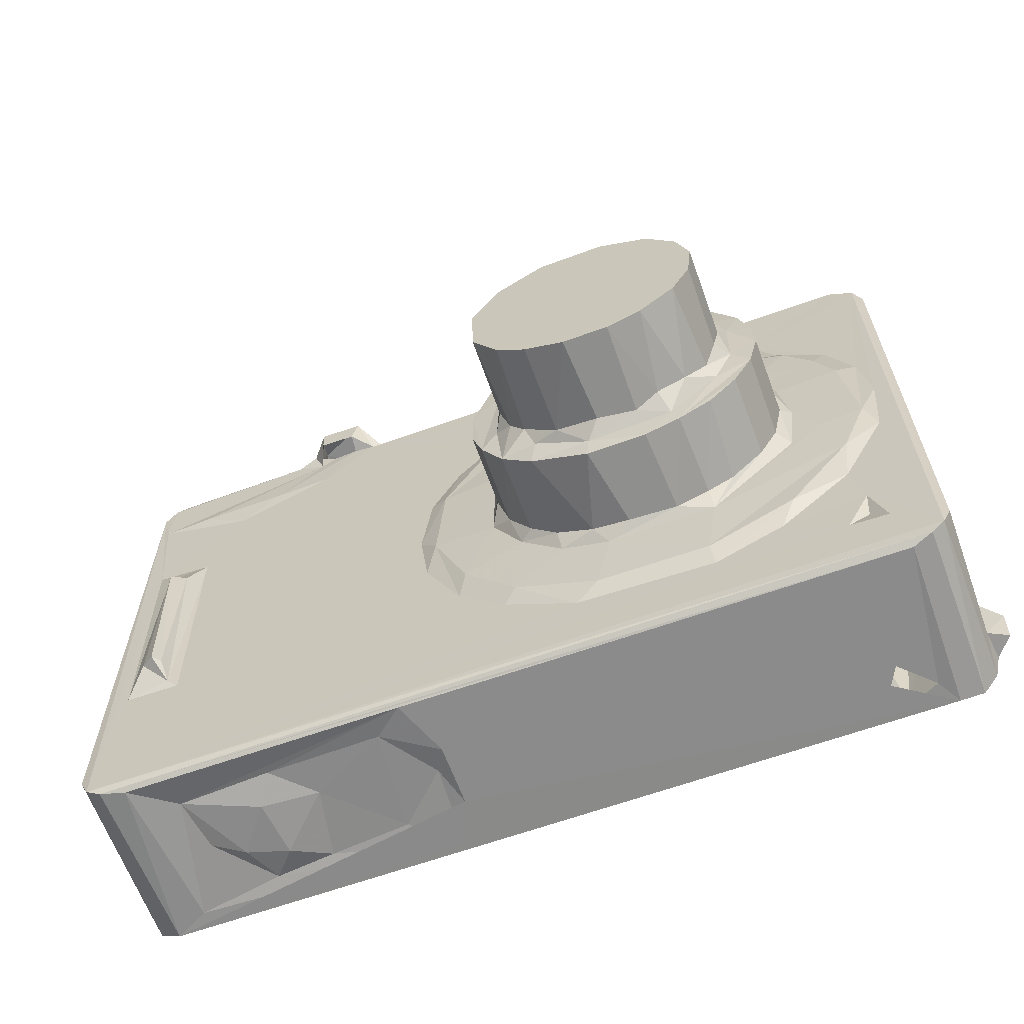
<metadata>
{"format":"obj","ext":"obj","renderer":"f3d","projection":"perspective","resolution":1024,"background":"white","views":[{"elev":-63.9,"azim":19.8,"up":"+Z"}]}
</metadata>
<code>
v 78.08 103.5 6.673
v 82.14 104.1 4.394
v 89.11 105.5 3.555
v 75.22 104.2 12.84
v 97.86 103.5 51.51
v 82.53 103.5 51.85
v 95 102.5 53.94
v 81.48 103.5 126.2
v 75.7 103.7 171.6
v 90.94 97.37 61.76
v 87.04 99.98 62.93
v 85.63 102.2 120.3
v 89.44 97.21 112
v 93.1 99.35 61.54
v 97.26 103.5 124.9
v 167.1 105.5 3.629
v 233.7 105.7 3.655
v 173.5 103.5 71.82
v 171 103.5 91.47
v 184 103.5 50.86
v 197.6 103.5 37.49
v 218 103.5 25.75
v 186.4 101.4 58.93
v 201.3 101.5 41.56
v 176.7 101.4 82.83
v 173.8 103.5 114.6
v 198 74.47 86.72
v 201 74.19 76.48
v 197.9 74.34 100
v 197.8 96.18 87.42
v 195.1 100.3 80.5
v 203.8 100.2 65.07
v 201.1 97.41 76.03
v 197.7 97.24 101.1
v 195.5 100.4 113.6
v 78.39 103.4 160.6
v 93.47 100 113.8
v 106.5 103.5 151.6
v 93.38 102.8 160.4
v 79.3 103.5 176.3
v 83.81 104.1 178.5
v 117.9 102.8 160.5
v 132.5 103.6 174.9
v 124.2 103.6 178.5
v 150.3 103.5 177.4
v 182.5 103.5 131.9
v 134.7 102.8 161.5
v 144.1 103.5 178.3
v 129.7 102.9 182.2
v 134.2 98.51 180
v 133.9 98.38 187
v 133.4 99.78 185
v 131.9 103.6 181
v 132.5 105.2 186.8
v 136.5 103.9 178.6
v 144.3 98.62 179.9
v 146.2 98.48 187
v 143.1 100.3 186.8
v 149.7 104.9 184.1
v 152.7 104.1 178.6
v 178.8 101.5 112.8
v 198.4 103.6 147.2
v 199.7 98.17 108.1
v 201.3 98.86 114.4
v 193.3 101.3 137.9
v 204.9 101.2 139.6
v 129.6 107.4 187
v 83.73 154 3.906
v 77.98 154.3 6.9
v 93.16 149.1 4.077
v 100.7 115.1 5.814
v 103.4 130 5.298
v 121.7 121.8 3.184
v 112.2 134.3 3.561
v 116.9 145.3 4.906
v 75.21 154.2 12.92
v 75.22 154.2 105.8
v 75.16 142.6 116.5
v 84.52 154.3 34.09
v 82.41 154.3 73.16
v 88.93 155.5 41.82
v 121.4 154.7 34.65
v 119.6 154.3 18.42
v 97.64 155.6 48.68
v 123 155.6 41.36
v 112.4 155.7 50.04
v 105 157.6 55.1
v 91.84 155.6 71.44
v 85.9 154.6 94.68
v 106.7 155.6 64.97
v 118.4 155.5 72.29
v 116.3 154.3 84.18
v 118.4 154.2 102.7
v 126.6 113.5 5.387
v 123.6 137.4 3.086
v 137.4 124 5.25
v 133.6 143.7 5.296
v 158.7 112.8 4.826
v 156.1 141.6 5.221
v 168.8 151.2 3.701
v 169.8 128.2 5.078
v 173.5 121.5 3.629
v 173.5 138.9 3.631
v 306.3 153.3 3.612
v 126.5 156.7 28.02
v 142.9 154.3 18.33
v 137.6 156.8 28
v 133.8 154.3 67.37
v 144.2 154.3 37.59
v 124.4 156.7 92.77
v 136.4 156.7 92.09
v 143.2 154.3 85.23
v 139 154.2 104
v 171.2 154.3 145.6
v 172 154.3 20.73
v 175.5 155.7 25.84
v 182.6 156.8 20.41
v 181.1 154.5 16.46
v 178.6 160.2 27.81
v 184.8 159.9 22.39
v 212.8 160.5 50.39
v 214.4 160.8 22.3
v 190.9 160.3 55.78
v 175.1 155.5 148
v 193 157.7 57.95
v 196.1 156.3 60.85
v 178.6 160.2 148.5
v 196.1 156.3 134.6
v 193.3 157.7 137.9
v 75.19 107.9 115.9
v 73.94 116 124.1
v 74.35 113.6 157.5
v 73.86 139.5 132.4
v 74.07 138.3 156.3
v 74.27 139.5 144.7
v 75.18 144.9 133
v 79.55 143.2 135.5
v 75.31 148.1 145.2
v 79.95 143.3 143.6
v 75.33 154.3 169.5
v 78.55 154.3 175.9
v 84.46 154.3 178.6
v 114.3 126.2 178.6
v 117.6 114.8 178.7
v 118.1 143.1 178.6
v 86.18 155.1 110.4
v 96.59 154.3 118.6
v 83.78 154.3 132.3
v 94.09 155.6 125.3
v 91.01 156.7 131.4
v 84.72 154.3 153.6
v 87.3 156 136.9
v 90.27 161.3 138.9
v 117.5 154.4 118.4
v 93.84 161.5 131.3
v 102.4 161.5 125.3
v 102.3 155.8 121.3
v 114.6 158.8 122.8
v 125.7 161.5 130.1
v 88.36 155.9 152.3
v 90.54 161.5 150.5
v 98.51 154.4 166.2
v 99.75 161.3 161.4
v 117.3 161.5 162.6
v 129.8 152.8 178.7
v 114.5 156 165.9
v 120.2 154.6 166.7
v 127.2 112.5 180.6
v 121.7 117.6 181.3
v 117.7 129.2 181.2
v 123 119.1 186.9
v 123.3 121.3 180.7
v 122.2 122.1 186
v 123.3 133 179.1
v 129.5 113.3 184.6
v 132.6 118.8 178.6
v 128.5 115.5 181.4
v 125.8 118.1 185.4
v 119.7 129.1 186.8
v 121.8 137.7 182.2
v 122.7 143.2 181.7
v 132 144.6 178.7
v 126.3 145.4 182.7
v 130.9 149.1 182
v 135.6 149.9 184
v 148.6 117.5 178.6
v 150 113.7 181.5
v 153.1 111.4 179.2
v 154.5 118.3 185.3
v 159.6 122 181.5
v 157.6 125.1 180.8
v 146.1 145.2 178.9
v 152.2 137.6 178.7
v 158.6 136.3 181.6
v 152.2 143.2 180.9
v 146.2 148.7 184.8
v 153.9 141.6 185
v 151.7 148.1 181.2
v 153.1 144.9 186.7
v 157.3 140.7 182.8
v 152.8 154.1 178.6
v 123.5 156.7 113.7
v 134.9 156.8 113.8
v 129.7 154.3 125.8
v 123.4 157.2 126.8
v 143.3 154.3 123
v 131 156 135.2
v 124.3 157.5 159.6
v 128.6 161.4 150.5
v 129.6 157.1 152.7
v 133.5 154.4 159.3
v 164.9 154.3 173.8
v 158.2 154.3 151.9
v 158.2 154.5 164.2
v 144.4 150.6 181.9
v 308.5 154.3 178.6
v 163.8 122.1 178.6
v 157.1 124.6 186.6
v 158.8 136.4 186.6
v 197.4 131.7 178.6
v 162.5 140.5 178.8
v 199.2 160.2 140.3
v 191 159.8 134.8
v 163.4 156.4 153.7
v 162.8 160.2 159.1
v 171.3 160.6 153.8
v 168.6 159.9 168.6
v 173.3 160.8 165.9
v 176.3 165.3 157.5
v 176.4 165.2 162.2
v 195.5 160.4 153.4
v 192.8 164.8 157.5
v 192.9 164.7 162
v 200.8 160 166.7
v 235.6 154.7 173.5
v 233.2 157.1 170.4
v 213.2 160.7 168.1
v 228.9 160.5 168.5
v 125.4 131.3 189.1
v 129 112.3 186.9
v 130.5 118.5 189.3
v 132.1 119.9 187.4
v 131.6 135.3 187.8
v 138.6 129.7 190.8
v 150.9 127.1 189.8
v 122.7 141.6 187
v 124.9 140.8 186.8
v 130.5 140.5 189.4
v 141.4 137.3 189.7
v 139.5 150.6 186.8
v 148.1 114 187
v 145.8 123.2 187.8
v 147.8 118.2 189.5
v 150.3 111.6 186.8
v 158.5 122 186.8
v 146.3 143.2 187.1
v 143.8 143 189.2
v 151.2 136.4 189.2
v 156.1 136.3 186.9
v 306.5 105.6 3.703
v 312.2 103.7 5.033
v 315.9 103.5 8.423
v 216.2 44.8 70.46
v 209.1 44.8 82.25
v 210.9 70.63 78.01
v 215.3 70.08 71.22
v 224.7 70.12 63.56
v 208.6 44.79 101.6
v 208.2 69.39 86.32
v 208.2 70.72 101
v 224.3 44.83 64.07
v 235.2 44.8 60.19
v 247.8 44.81 60.4
v 257.3 44.79 64.2
v 236.7 69.01 59.97
v 247.6 70.39 60.13
v 224.9 101.4 30.55
v 215.6 100.4 53.36
v 229.3 100.2 48.41
v 231.8 74.31 51.28
v 236.2 96.88 50.79
v 248.4 74.26 51.4
v 256.8 103.5 23.89
v 225.6 97.33 53.06
v 256.1 101.5 30.31
v 259.6 100.3 49.05
v 249.8 97.69 51.33
v 207.1 74.62 66.52
v 207.5 97.35 65.88
v 217.4 72.84 65.6
v 215.7 74.5 58.45
v 215.1 97.73 58.74
v 205.9 73.18 81.99
v 206.6 73.78 109.3
v 232.6 73.43 56.92
v 267.1 44.79 72.63
v 254.6 68.25 62.7
v 262.6 68.88 67.79
v 273.8 44.79 95.89
v 270.3 44.8 107.8
v 272.4 44.8 83
v 268.8 70.51 74.93
v 273.9 69.4 92.6
v 272.3 68.41 82.63
v 258.3 74.14 54.39
v 259.2 97.66 54.59
v 276.2 103.5 32.28
v 292.8 103.5 21.38
v 280.8 101.3 41.2
v 298.8 101.2 64.01
v 296.5 103.5 49.88
v 256.5 73.58 58.9
v 270.6 73.44 72.33
v 267.6 74.37 60.05
v 266.4 97.85 58.48
v 275.3 74.23 68.1
v 280.8 74.18 78.03
v 275.7 97.91 68.19
v 275.8 73.31 83.96
v 276.1 73.11 101.2
v 283.5 74.33 90
v 281 97.74 77.59
v 283.8 97.08 89.94
v 283.1 74.61 100.6
v 293.5 100.6 79.84
v 284.4 100.5 73.3
v 286.8 100.1 92.11
v 299.5 103.6 34.63
v 298.7 105.1 26.9
v 303.7 103.6 20.89
v 318.1 104.5 14.36
v 306.1 101.4 82.94
v 309.4 103.5 75.06
v 311.3 103.4 97.41
v 315.5 103.5 173.6
v 318.2 104.5 168.2
v 216 44.79 115.2
v 229.8 44.8 124.4
v 212.4 68.3 110.4
v 219.4 70.8 118.6
v 248.2 44.81 125.2
v 225.8 68.68 122.5
v 235.6 70.48 125.8
v 203.8 74.15 116.4
v 213.3 74.49 127.2
v 205.8 96.01 119.4
v 214.6 98.17 128.8
v 222.7 74.13 133
v 227.8 73.9 128.7
v 229.7 100.8 149.7
v 223.2 96.09 133.3
v 222.9 100.5 138.9
v 233.3 74.22 136.2
v 256.9 74.26 133.6
v 246.6 74.72 136.4
v 231.2 97.75 136.2
v 246.3 96.44 136.5
v 254.6 100.1 138.5
v 207.3 101.3 149.5
v 215.5 103.5 158.8
v 227.7 101.3 156.5
v 234.6 103.5 158.1
v 269.5 101.4 150.8
v 308.5 103.6 178.5
v 262 44.81 118.6
v 250.6 68.47 124.6
v 259.4 67.81 120.3
v 271.1 68.76 106.4
v 265.2 67.91 115.2
v 253.1 73.07 126.6
v 260 73.13 122.9
v 265.1 72.68 119.1
v 266.1 74.26 128.5
v 256.6 95.05 133.9
v 266.7 94.68 128.1
v 261.8 100.1 134.5
v 270.8 72.93 111.7
v 273.6 74.42 121.4
v 280.1 74.37 111
v 282.9 96.22 101.9
v 279.8 95.59 111.8
v 274.7 94.75 120.2
v 284 100.1 109.8
v 280.5 100.2 116.9
v 269.8 99.9 128.8
v 276.3 100 123
v 278.8 101.4 142
v 297.1 101.5 126.2
v 288.9 101.4 137.4
v 287.1 103.4 143.7
v 279.8 103.5 155.5
v 302.4 101.3 114.1
v 308.5 103.5 116.9
v 300.6 103.5 133.2
v 289.6 144.3 3.647
v 293.1 137.6 3.731
v 313 154.3 5.238
v 294.4 154.3 14.58
v 292.1 155.7 19.07
v 264.2 161.3 23.31
v 264.9 161.2 45.18
v 286.8 156.3 60.21
v 290.5 160.2 55.49
v 292.1 160.2 22.6
v 272 160.3 22.2
v 299.8 139 4.485
v 295.7 137.9 24.36
v 293.5 150.6 4.2
v 302.1 146.5 4.02
v 318.2 141.9 13.22
v 317.5 154.3 11.6
v 291.8 140 24.24
v 290.2 147.1 24.22
v 295.7 144.7 27.64
v 299.8 148.9 24.72
v 302.1 144.6 21.72
v 300 139.7 23.92
v 318.2 142.2 29.34
v 319.3 151.1 14.79
v 318.4 152.2 29.52
v 324 146.7 16.74
v 324.3 146.5 26.69
v 318.2 154.2 167.8
v 295.8 150.5 21.81
v 302.8 156.8 26.87
v 300.7 160.2 27.9
v 306.5 154.4 28.21
v 300.8 160.3 144.5
v 304.1 155.6 145.7
v 287.4 156.3 135.6
v 281.4 139.8 178.6
v 275.5 124.4 178.6
v 208.3 162.6 154.2
v 212.7 160.6 151.4
v 208.2 163.1 163.6
v 224.2 158.3 157.9
v 231.3 160.2 152.6
v 243.2 154.9 156
v 240.6 160.2 152.2
v 236.8 160 165.7
v 242.8 154.3 169.5
v 296 119.5 178.7
v 288.5 127.6 181.3
v 290.4 160.2 139.5
v 298.7 154.3 159
v 293.2 160.2 151.7
v 294.9 155.5 155.2
v 301 130.1 181.1
v 307.5 136.1 178.6
v 314.9 154.3 174.4
v 306.9 154.3 149.7
v 299 157.2 150
f 1 5 6
f 5 7 6
f 4 1 9
f 1 8 9
f 1 6 8
f 11 7 10
f 6 7 11
f 8 6 12
f 11 10 13
f 11 12 6
f 11 13 12
f 7 14 10
f 10 14 13
f 7 5 15
f 2 3 16
f 2 16 17
f 1 18 5
f 15 5 19
f 5 18 19
f 1 20 18
f 20 1 21
f 20 24 23
f 24 20 21
f 18 25 19
f 27 28 29
f 27 29 30
f 25 20 23
f 25 18 20
f 23 24 32
f 23 32 31
f 23 31 25
f 27 30 33
f 30 29 34
f 30 31 33
f 30 34 31
f 9 8 36
f 13 14 37
f 14 7 37
f 37 7 15
f 13 37 12
f 12 37 15
f 12 15 8
f 36 38 39
f 9 36 40
f 36 8 38
f 8 15 38
f 38 42 39
f 39 43 36
f 36 43 40
f 43 44 40
f 40 44 41
f 15 45 38
f 19 26 15
f 15 26 45
f 38 47 42
f 39 42 43
f 42 48 43
f 42 47 48
f 50 51 49
f 44 43 49
f 50 53 52
f 50 43 53
f 50 49 43
f 38 45 47
f 47 45 48
f 43 55 53
f 50 57 51
f 50 56 57
f 50 58 56
f 50 52 58
f 43 48 55
f 48 45 56
f 56 59 48
f 56 58 59
f 56 45 57
f 25 61 19
f 61 26 19
f 26 46 45
f 61 25 35
f 34 29 63
f 25 31 35
f 35 31 34
f 35 34 63
f 35 63 64
f 61 46 26
f 61 65 46
f 65 62 46
f 65 61 66
f 65 66 62
f 46 62 45
f 51 67 49
f 52 53 54
f 52 54 58
f 45 60 57
f 2 68 3
f 1 68 2
f 1 69 68
f 68 70 3
f 72 74 71
f 3 70 71
f 71 70 72
f 70 75 72
f 72 75 74
f 4 69 1
f 4 76 69
f 4 77 76
f 76 80 69
f 69 80 79
f 76 77 80
f 79 80 81
f 79 81 82
f 69 82 83
f 69 79 82
f 82 81 85
f 81 84 85
f 84 87 86
f 84 86 85
f 80 88 81
f 80 77 89
f 84 90 87
f 84 81 90
f 81 88 90
f 88 91 90
f 87 90 86
f 80 92 88
f 80 89 92
f 88 92 91
f 89 93 92
f 3 71 16
f 71 94 16
f 71 73 94
f 71 74 73
f 94 73 96
f 73 95 96
f 73 74 95
f 74 75 95
f 95 75 97
f 16 94 98
f 94 96 98
f 96 99 98
f 96 95 97
f 96 97 99
f 99 97 100
f 75 100 97
f 75 70 100
f 70 68 100
f 98 102 16
f 98 101 102
f 98 99 101
f 101 100 103
f 101 99 100
f 102 17 16
f 101 103 102
f 17 102 103
f 17 103 104
f 100 68 103
f 103 68 104
f 82 105 83
f 69 83 106
f 83 105 106
f 105 82 107
f 85 108 82
f 106 105 107
f 107 109 106
f 107 82 109
f 82 108 109
f 86 90 91
f 86 91 85
f 85 91 108
f 93 110 92
f 91 92 108
f 92 110 111
f 92 112 108
f 92 111 112
f 111 113 112
f 69 106 115
f 106 109 115
f 115 116 117
f 109 108 115
f 115 118 69
f 115 117 118
f 116 119 117
f 119 120 117
f 120 119 122
f 119 121 122
f 119 123 121
f 108 112 114
f 108 114 115
f 115 114 116
f 114 124 116
f 116 127 119
f 127 123 119
f 125 128 126
f 125 129 128
f 4 78 77
f 4 130 78
f 130 131 78
f 130 132 131
f 78 131 133
f 131 134 133
f 134 135 133
f 133 136 78
f 78 136 77
f 133 137 136
f 136 137 138
f 137 139 138
f 4 132 130
f 4 9 132
f 132 134 131
f 132 9 140
f 132 140 134
f 40 41 141
f 133 139 137
f 133 135 139
f 135 138 139
f 135 134 138
f 138 134 140
f 9 40 141
f 140 9 141
f 41 142 141
f 41 44 143
f 44 144 143
f 41 143 142
f 143 145 142
f 89 77 146
f 77 148 146
f 146 149 147
f 146 148 149
f 148 150 149
f 77 140 148
f 140 151 148
f 148 152 150
f 146 147 89
f 89 147 154
f 89 154 93
f 149 150 155
f 149 155 156
f 147 149 157
f 149 156 157
f 150 153 155
f 150 152 153
f 157 156 158
f 147 158 154
f 147 157 158
f 136 138 77
f 138 140 77
f 148 160 152
f 148 151 160
f 152 160 161
f 151 140 162
f 152 161 153
f 140 141 162
f 160 151 162
f 160 163 161
f 160 162 163
f 153 161 155
f 155 164 156
f 155 161 164
f 161 163 164
f 162 164 163
f 162 166 164
f 166 162 167
f 162 141 167
f 144 44 168
f 144 168 169
f 144 169 143
f 143 169 170
f 172 174 173
f 44 49 168
f 169 168 171
f 53 175 54
f 53 55 176
f 53 177 175
f 177 178 175
f 53 176 177
f 172 178 177
f 172 177 176
f 143 170 145
f 174 180 173
f 145 170 181
f 172 176 174
f 174 176 182
f 180 182 183
f 180 174 182
f 182 185 183
f 55 48 186
f 55 186 176
f 48 187 186
f 48 59 187
f 187 189 191
f 187 191 186
f 182 176 192
f 182 192 185
f 186 193 176
f 176 193 192
f 186 194 193
f 186 191 194
f 192 193 195
f 192 195 196
f 198 199 200
f 154 202 93
f 93 202 203
f 93 203 113
f 202 154 204
f 202 204 203
f 158 205 154
f 205 158 159
f 158 156 159
f 154 205 204
f 204 206 203
f 205 207 204
f 205 159 207
f 111 110 113
f 110 93 113
f 203 206 113
f 113 206 112
f 112 206 114
f 206 204 114
f 166 208 164
f 156 164 209
f 207 209 210
f 207 210 211
f 208 211 210
f 210 209 208
f 156 209 159
f 207 159 209
f 164 208 209
f 166 167 208
f 142 145 165
f 167 141 212
f 141 142 212
f 165 201 142
f 208 167 211
f 167 212 211
f 145 181 165
f 181 184 165
f 207 211 204
f 114 204 213
f 211 213 204
f 211 212 213
f 165 184 215
f 165 215 201
f 185 192 196
f 213 212 214
f 212 142 216
f 142 201 216
f 198 201 215
f 60 217 188
f 188 217 190
f 191 218 194
f 190 221 219
f 221 200 219
f 190 217 221
f 194 195 193
f 194 197 195
f 200 221 198
f 198 221 201
f 217 220 221
f 221 220 201
f 217 60 220
f 116 124 127
f 127 222 123
f 129 125 223
f 125 123 223
f 123 222 223
f 129 223 222
f 213 224 114
f 114 224 124
f 213 214 224
f 224 214 225
f 225 226 224
f 224 226 124
f 127 124 226
f 225 228 226
f 225 227 228
f 226 228 229
f 228 230 229
f 214 212 227
f 214 227 225
f 127 226 231
f 226 232 231
f 226 229 232
f 229 233 232
f 229 230 233
f 127 231 222
f 232 234 231
f 232 233 234
f 227 212 235
f 227 235 236
f 212 216 235
f 228 233 230
f 233 228 234
f 228 237 234
f 228 227 237
f 236 238 227
f 227 238 237
f 169 179 170
f 169 171 179
f 179 171 239
f 171 168 240
f 171 240 241
f 49 240 168
f 49 67 240
f 54 175 242
f 240 67 241
f 173 178 172
f 171 241 239
f 175 178 242
f 178 173 242
f 173 243 242
f 241 245 239
f 170 179 246
f 180 247 173
f 179 239 246
f 170 246 181
f 173 247 243
f 239 248 246
f 242 243 244
f 239 245 249
f 239 249 248
f 180 183 247
f 181 246 184
f 248 250 246
f 184 246 250
f 183 185 247
f 242 252 251
f 242 251 54
f 67 253 241
f 51 57 67
f 54 251 58
f 241 253 245
f 242 244 252
f 58 251 59
f 57 254 67
f 67 254 253
f 60 188 254
f 60 254 57
f 187 59 251
f 187 251 189
f 254 255 253
f 188 190 255
f 188 255 254
f 251 252 218
f 251 218 189
f 244 243 256
f 248 249 257
f 243 247 256
f 247 185 256
f 248 257 250
f 256 185 196
f 244 256 252
f 249 245 258
f 249 258 257
f 252 259 218
f 252 256 259
f 258 199 257
f 257 199 250
f 259 256 197
f 258 219 199
f 197 196 195
f 197 256 196
f 198 250 199
f 184 250 215
f 215 250 198
f 189 218 191
f 253 255 245
f 190 219 255
f 218 259 194
f 245 255 219
f 245 219 258
f 197 194 259
f 199 219 200
f 2 17 260
f 2 261 1
f 2 260 261
f 261 262 1
f 263 265 266
f 263 266 267
f 264 270 269
f 264 268 270
f 264 265 263
f 271 272 263
f 271 267 272
f 271 263 267
f 263 272 268
f 272 274 268
f 272 267 275
f 272 276 273
f 272 275 276
f 263 268 264
f 1 22 21
f 21 22 24
f 22 277 24
f 277 278 24
f 22 283 277
f 280 284 281
f 277 279 278
f 278 279 284
f 284 279 281
f 277 285 279
f 281 279 287
f 288 28 33
f 266 290 267
f 291 290 288
f 291 288 292
f 288 290 266
f 288 266 265
f 269 265 264
f 265 269 293
f 269 270 293
f 288 293 28
f 28 27 33
f 288 265 293
f 28 293 294
f 294 293 270
f 288 33 289
f 24 278 32
f 32 278 292
f 32 292 289
f 33 32 289
f 32 33 31
f 292 288 289
f 291 292 284
f 280 295 291
f 291 295 290
f 295 267 290
f 291 284 280
f 267 295 275
f 275 295 276
f 280 282 295
f 284 292 278
f 272 273 274
f 274 296 268
f 273 276 297
f 273 297 274
f 274 297 298
f 274 298 296
f 268 296 299
f 296 301 299
f 298 302 296
f 301 303 299
f 296 304 301
f 296 302 304
f 280 281 282
f 1 283 22
f 283 285 277
f 281 287 282
f 282 287 305
f 285 286 279
f 287 279 286
f 286 306 287
f 283 1 307
f 1 308 307
f 1 262 308
f 285 283 309
f 309 283 307
f 286 285 310
f 285 309 310
f 282 312 295
f 295 312 276
f 297 276 312
f 297 312 298
f 298 312 313
f 282 305 312
f 305 287 306
f 298 313 302
f 305 314 316
f 314 315 316
f 312 305 313
f 305 317 313
f 305 316 317
f 302 319 304
f 301 304 303
f 304 319 303
f 303 319 320
f 302 313 319
f 313 317 319
f 319 317 321
f 317 323 321
f 319 321 320
f 320 321 324
f 324 321 323
f 314 306 315
f 305 306 314
f 315 318 316
f 286 315 306
f 315 286 318
f 316 318 317
f 310 325 286
f 286 326 318
f 286 325 326
f 318 326 322
f 318 322 317
f 322 323 317
f 322 326 323
f 323 326 327
f 308 328 307
f 308 329 328
f 308 262 330
f 308 330 329
f 329 330 328
f 307 328 311
f 307 311 309
f 330 262 328
f 328 262 311
f 310 332 325
f 309 311 310
f 310 311 333
f 332 310 333
f 325 327 326
f 333 334 332
f 311 262 333
f 262 335 333
f 262 331 335
f 335 331 336
f 333 335 334
f 268 338 337
f 270 268 339
f 268 337 339
f 337 340 339
f 337 338 340
f 268 341 338
f 338 342 340
f 338 343 342
f 338 341 343
f 28 294 29
f 29 294 344
f 339 294 270
f 339 340 294
f 344 345 347
f 344 294 348
f 344 348 345
f 294 349 348
f 294 340 349
f 29 344 63
f 344 346 63
f 63 346 64
f 344 347 346
f 346 347 64
f 64 347 35
f 35 66 61
f 35 350 66
f 345 348 351
f 345 351 347
f 35 347 352
f 35 352 350
f 342 343 340
f 340 343 349
f 348 349 353
f 348 353 351
f 349 354 353
f 353 354 355
f 353 355 357
f 353 357 356
f 351 353 356
f 351 356 347
f 347 356 352
f 356 357 358
f 356 358 352
f 359 62 66
f 62 360 45
f 359 360 62
f 66 361 359
f 359 361 360
f 66 350 361
f 360 361 362
f 350 362 361
f 352 358 350
f 350 363 362
f 360 362 45
f 268 299 300
f 268 300 365
f 268 365 341
f 341 366 343
f 365 366 341
f 365 367 366
f 299 303 368
f 300 299 368
f 365 300 369
f 365 369 367
f 343 366 370
f 343 370 349
f 349 370 354
f 366 367 370
f 367 371 370
f 367 372 371
f 370 373 354
f 370 371 373
f 355 374 357
f 355 354 374
f 374 354 375
f 357 374 358
f 374 376 358
f 374 375 376
f 303 320 368
f 368 320 377
f 369 300 368
f 369 368 377
f 367 369 372
f 369 377 372
f 320 324 379
f 324 323 380
f 320 379 377
f 377 379 378
f 379 381 378
f 381 382 378
f 372 377 378
f 371 372 373
f 372 378 373
f 378 375 373
f 324 381 379
f 324 380 381
f 323 327 380
f 380 327 383
f 381 384 382
f 381 383 384
f 380 383 381
f 378 382 375
f 354 373 375
f 375 382 385
f 385 382 386
f 375 385 376
f 376 385 387
f 382 384 386
f 384 388 386
f 385 386 387
f 386 389 387
f 387 389 390
f 358 363 350
f 363 391 362
f 362 391 45
f 45 364 60
f 376 387 358
f 358 387 363
f 363 387 391
f 387 390 391
f 391 364 45
f 327 325 383
f 325 332 392
f 383 325 392
f 332 334 393
f 392 332 393
f 383 392 388
f 383 388 384
f 386 388 389
f 389 388 394
f 392 393 388
f 388 393 394
f 334 335 393
f 394 393 335
f 389 394 390
f 390 394 391
f 391 394 335
f 391 335 364
f 17 104 395
f 260 17 395
f 260 395 396
f 68 69 397
f 69 118 398
f 398 118 399
f 118 117 399
f 117 120 399
f 122 121 401
f 122 401 400
f 125 402 403
f 125 126 402
f 123 403 121
f 125 403 123
f 126 128 402
f 399 120 404
f 122 400 405
f 120 405 404
f 120 122 405
f 400 401 405
f 69 398 397
f 405 401 403
f 121 403 401
f 396 409 260
f 260 409 104
f 396 407 406
f 396 406 409
f 260 397 261
f 260 104 397
f 261 397 262
f 262 411 410
f 262 397 411
f 395 104 408
f 104 68 397
f 408 104 409
f 396 413 412
f 396 395 413
f 395 408 413
f 407 396 412
f 412 414 407
f 412 413 414
f 414 413 415
f 406 416 409
f 407 417 406
f 406 417 416
f 409 416 415
f 407 414 417
f 417 415 416
f 414 415 417
f 262 410 331
f 331 410 418
f 411 419 410
f 410 419 421
f 418 410 422
f 410 421 422
f 418 422 420
f 331 418 336
f 408 424 413
f 413 424 415
f 404 405 426
f 399 404 426
f 408 415 424
f 408 409 415
f 399 425 398
f 425 399 426
f 398 425 427
f 398 427 397
f 405 403 426
f 419 411 420
f 419 422 421
f 419 420 422
f 403 428 426
f 425 426 429
f 425 429 427
f 402 430 403
f 336 418 420
f 420 423 336
f 420 411 423
f 60 364 220
f 364 432 220
f 220 431 201
f 222 433 434
f 222 231 234
f 222 234 433
f 433 234 435
f 434 237 436
f 222 434 437
f 434 433 435
f 435 237 434
f 234 237 435
f 437 434 436
f 436 238 437
f 438 439 440
f 438 440 441
f 437 439 222
f 437 440 439
f 436 237 238
f 440 236 441
f 236 235 441
f 201 431 216
f 437 238 440
f 238 236 440
f 220 432 431
f 364 442 432
f 442 443 432
f 432 443 431
f 128 129 430
f 402 128 430
f 129 222 444
f 129 444 430
f 222 439 446
f 438 446 439
f 438 445 447
f 222 446 428
f 438 441 445
f 441 235 216
f 445 441 216
f 438 447 446
f 222 428 444
f 443 442 448
f 364 449 442
f 442 449 448
f 448 431 443
f 431 449 216
f 431 448 449
f 335 336 450
f 364 335 450
f 450 336 423
f 364 216 449
f 364 450 216
f 430 444 403
f 429 451 427
f 429 426 428
f 403 444 428
f 427 451 397
f 397 423 411
f 397 451 423
f 447 452 446
f 452 451 429
f 429 428 452
f 452 447 451
f 447 445 451
f 446 452 428
f 445 216 450
f 445 450 423
f 451 445 423

</code>
